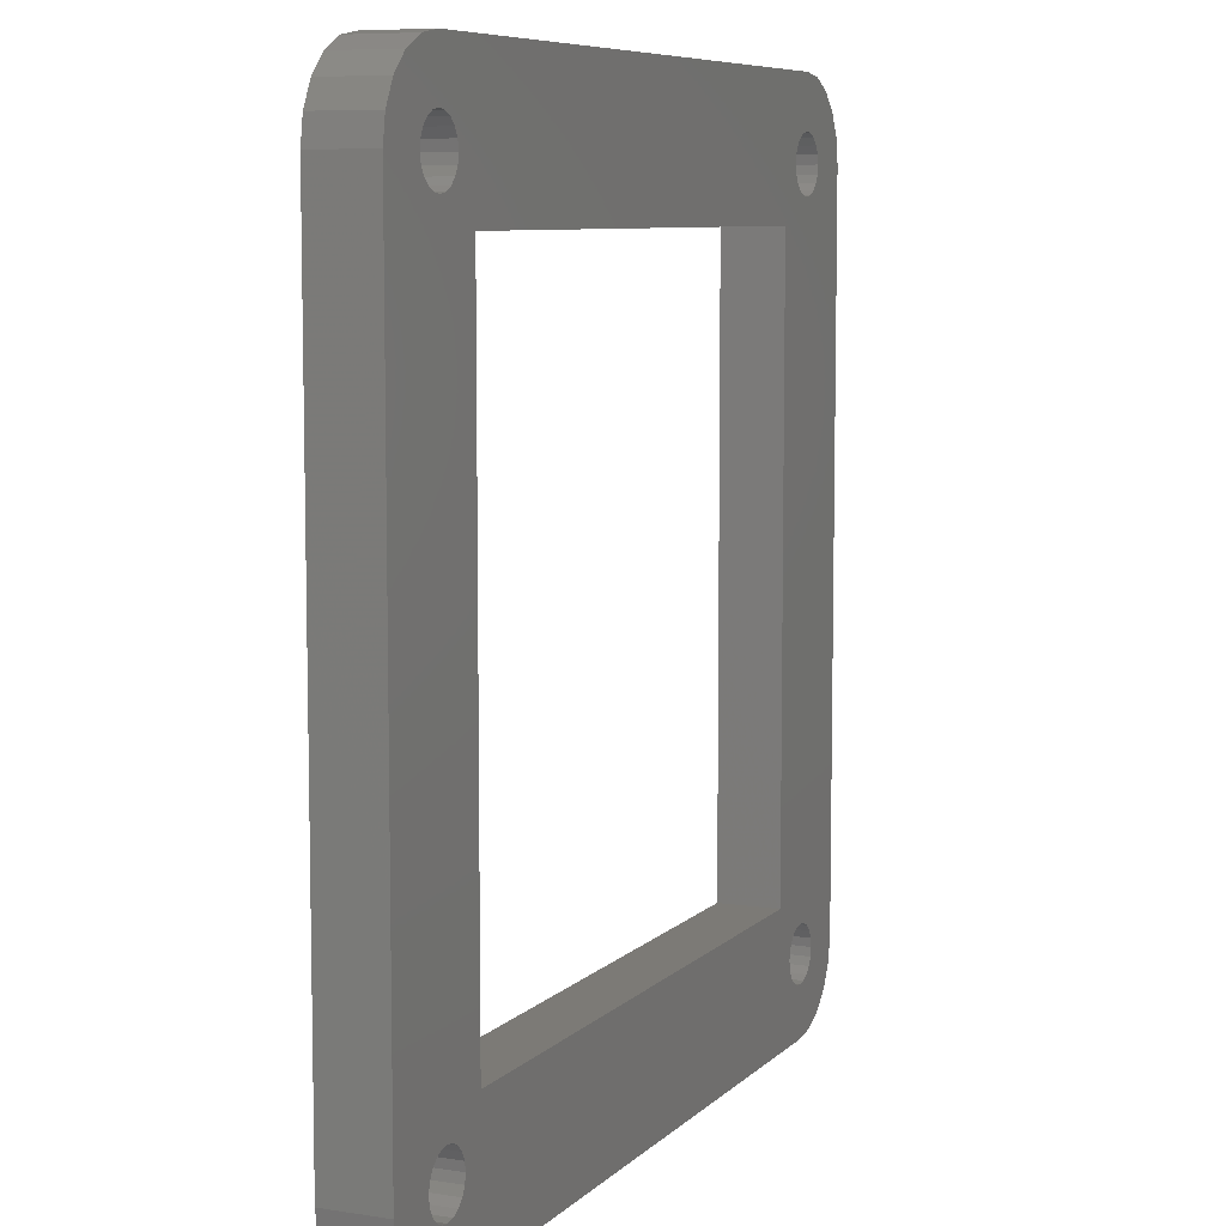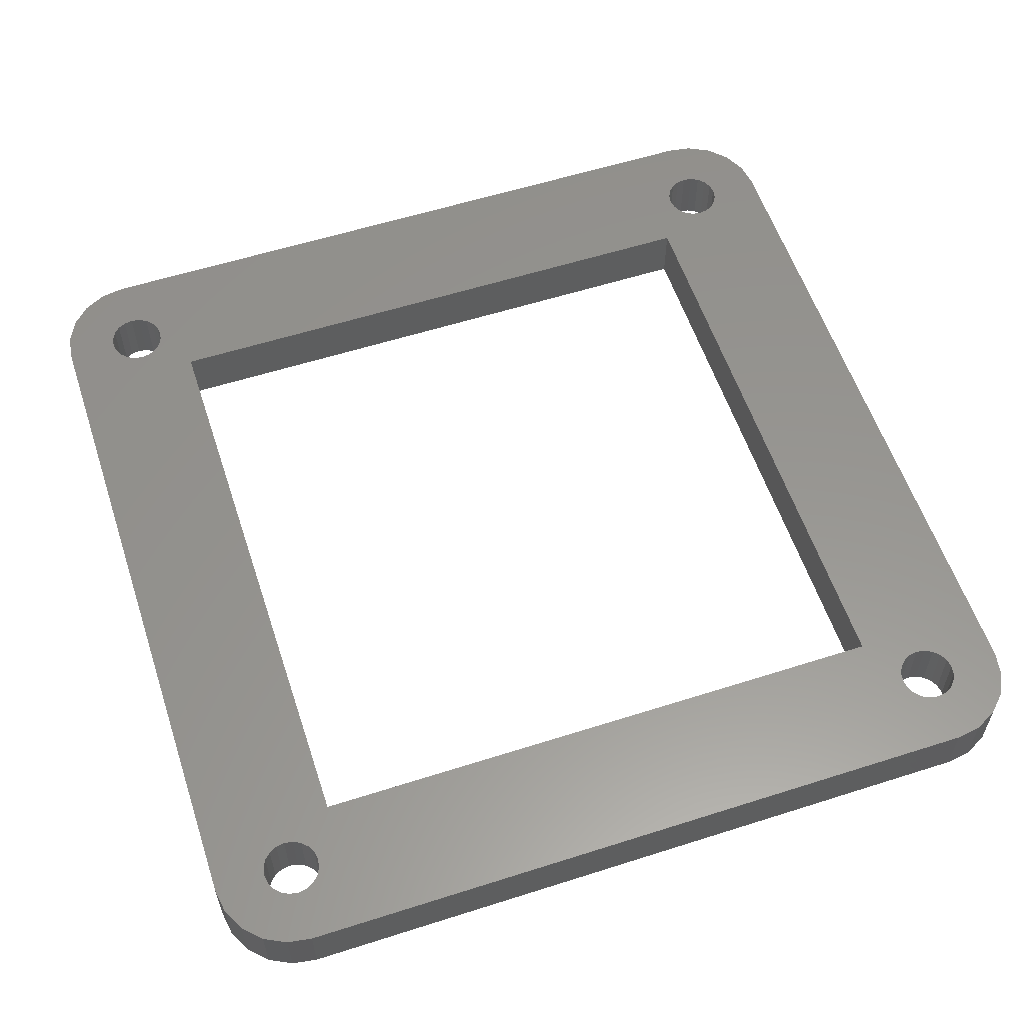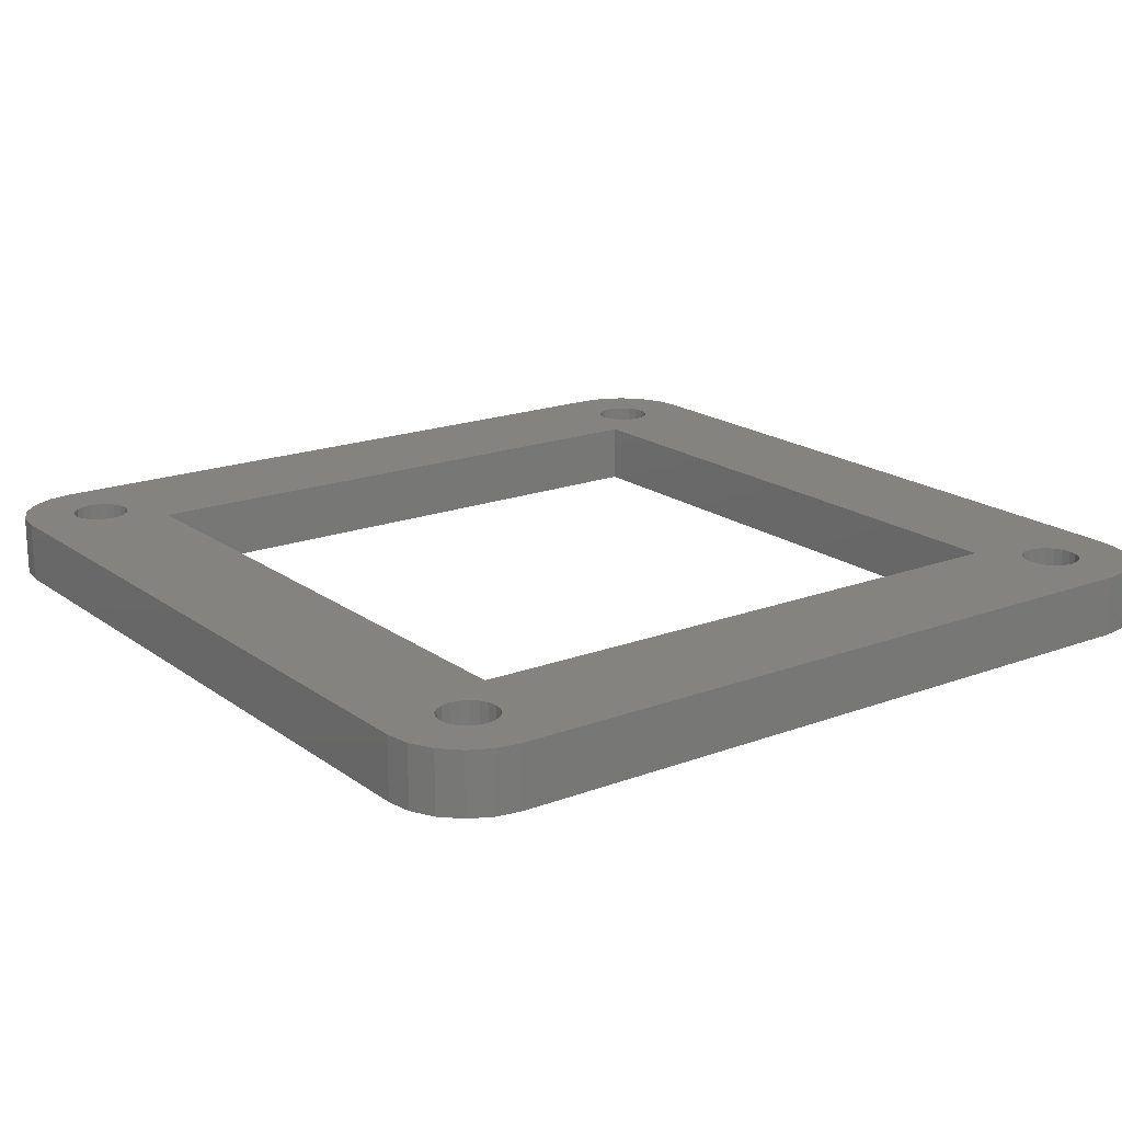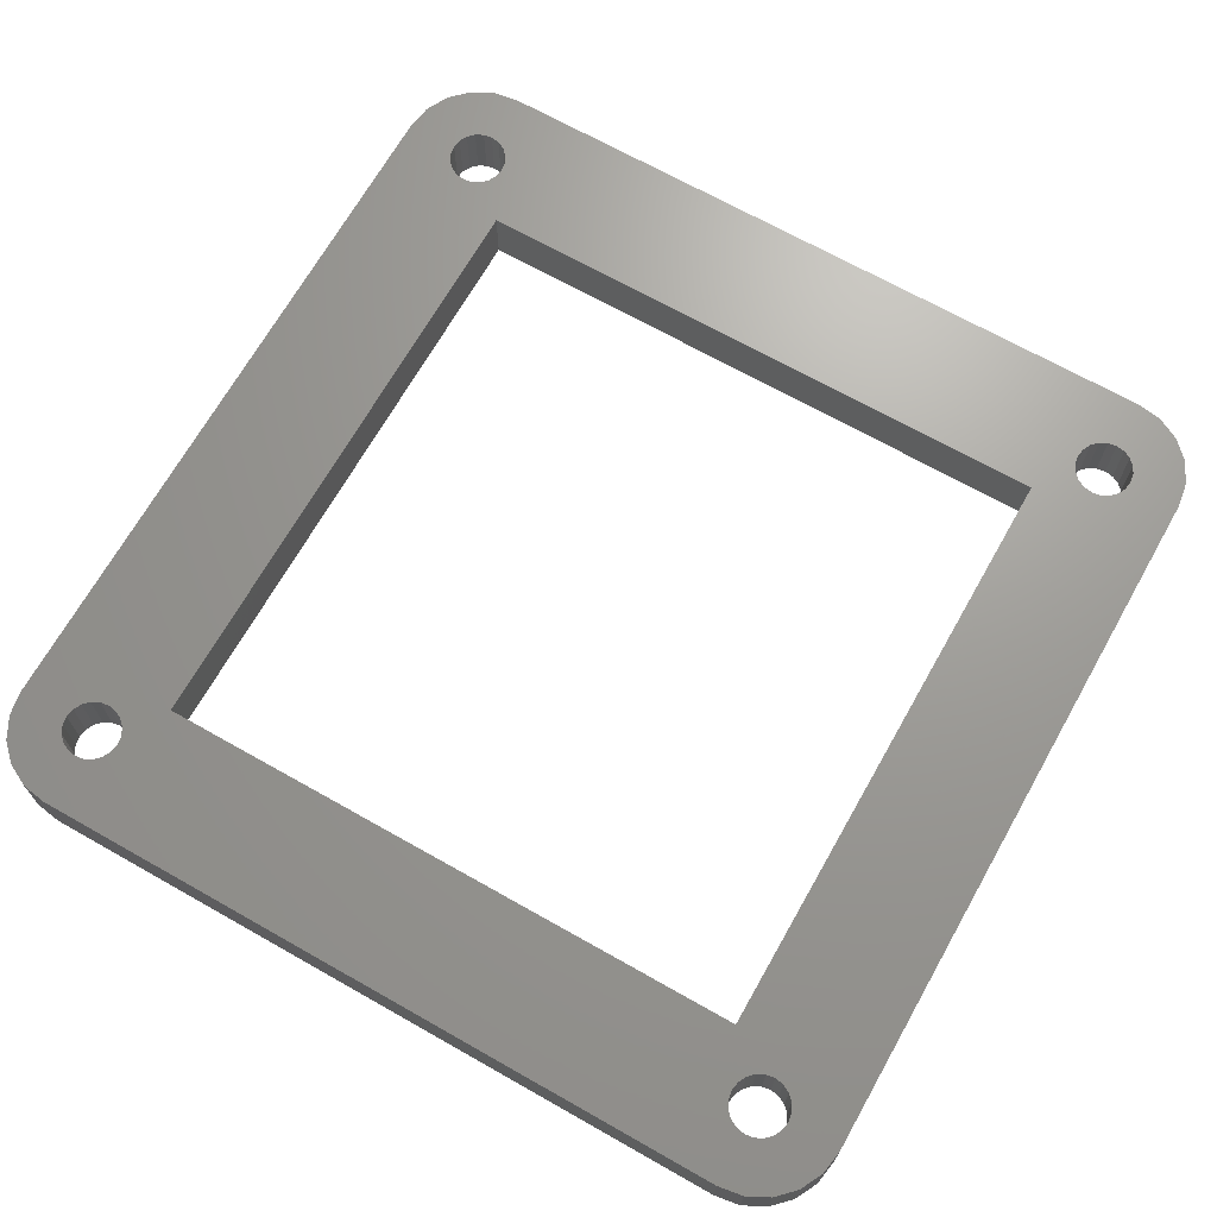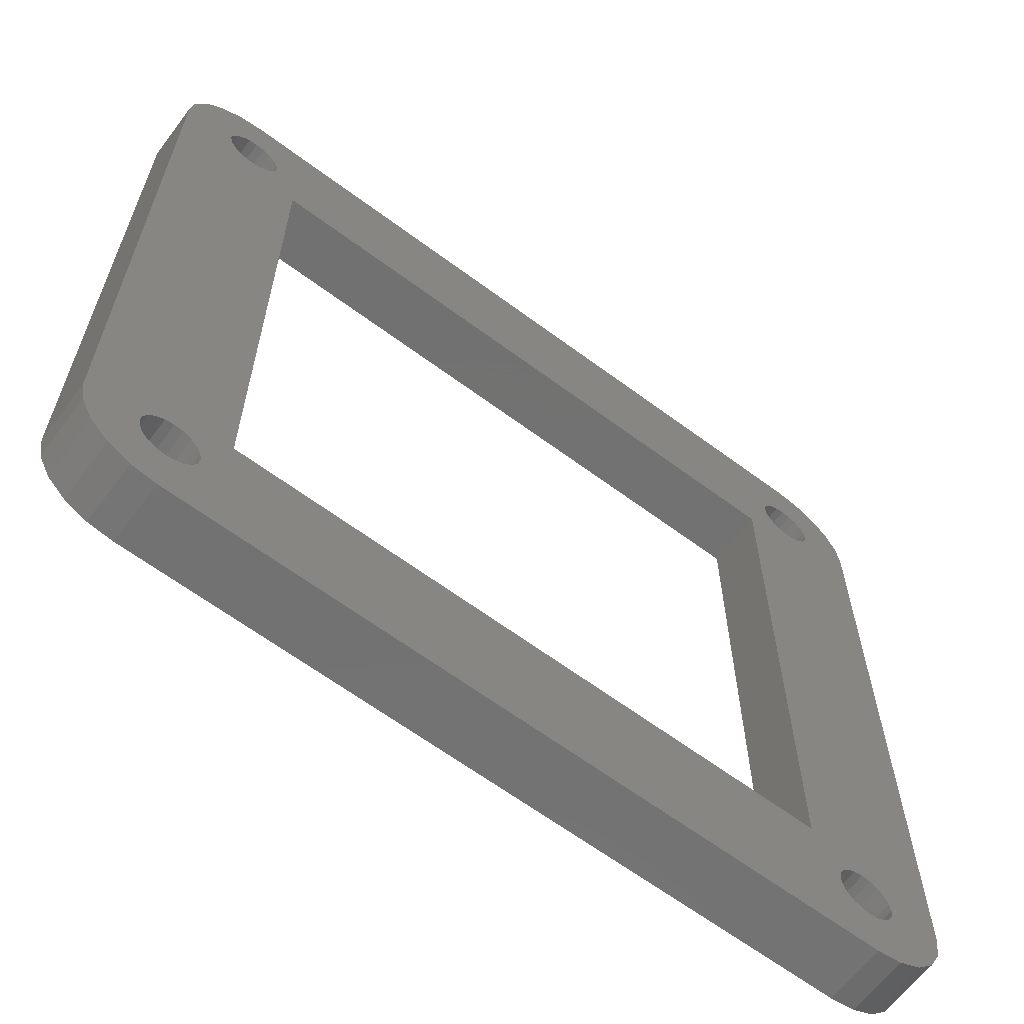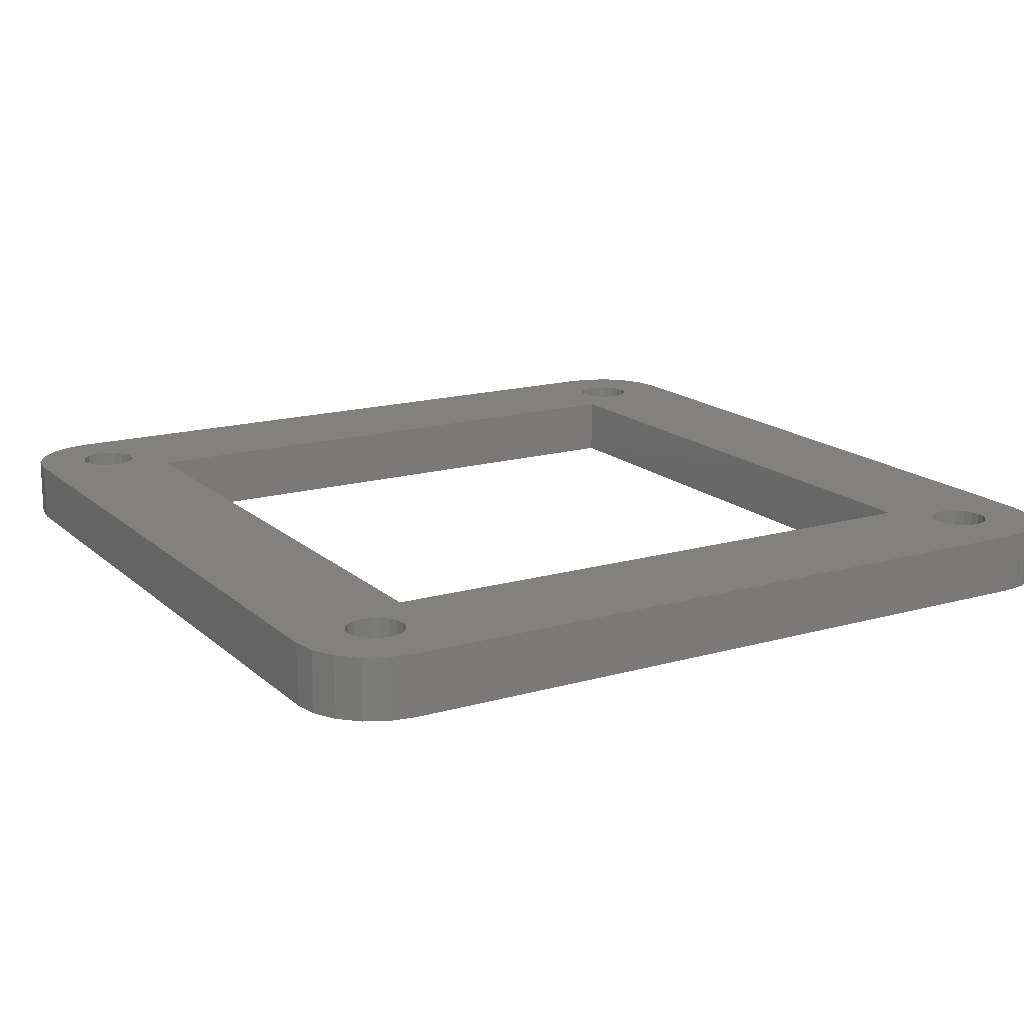
<metadata>
{"format":"stl","ext":"stl","renderer":"f3d","projection":"perspective","resolution":1024,"background":"white","views":[{"elev":7.7,"azim":113.7,"up":"+Y"},{"elev":57.8,"azim":161.7,"up":"+Z"},{"elev":18.3,"azim":-126.1,"up":"+Z"},{"elev":68.9,"azim":29.5,"up":"+Z"},{"elev":-63.8,"azim":143.1,"up":"+Y"},{"elev":16.2,"azim":59.5,"up":"+Z"}]}
</metadata>
<code>
# stl→obj: 216 verts, 448 faces
v 1.522 -0.4944 0
v 1.6 0 3.4
v 1.6 0 0
v 1.522 -0.4944 3.4
v -1.522 -0.4944 3.4
v -1.6 0 0
v -1.6 0 3.4
v -1.522 -0.4944 0
v 0 -1.6 0
v -0.4944 -1.522 3.4
v 0 -1.6 3.4
v -0.4944 -1.522 0
v 0 1.6 0
v 0.4944 1.522 3.4
v 0 1.6 3.4
v 0.4944 1.522 0
v 0.9405 1.294 3.4
v 0.9405 1.294 0
v 0.9405 -1.294 0
v 1.294 -0.9405 3.4
v 1.294 -0.9405 0
v 0.9405 -1.294 3.4
v 0.4944 -1.522 3.4
v 0.4944 -1.522 0
v -0.9405 -1.294 3.4
v -1.294 -0.9405 0
v -1.294 -0.9405 3.4
v -0.9405 -1.294 0
v 1.522 0.4944 3.4
v 1.522 0.4944 0
v 1.294 0.9405 0
v 1.294 0.9405 3.4
v -1.522 0.4944 3.4
v -1.294 0.9405 0
v -1.294 0.9405 3.4
v -1.522 0.4944 0
v -0.4944 1.522 0
v -0.4944 1.522 3.4
v -0.9405 1.294 0
v -0.9405 1.294 3.4
v 41.52 -0.4944 0
v 41.6 0 3.4
v 41.6 0 0
v 41.52 -0.4944 3.4
v 38.48 -0.4944 3.4
v 38.4 0 0
v 38.4 0 3.4
v 38.48 -0.4944 0
v 40 -1.6 0
v 39.51 -1.522 3.4
v 40 -1.6 3.4
v 39.51 -1.522 0
v 40 1.6 0
v 40.49 1.522 3.4
v 40 1.6 3.4
v 40.49 1.522 0
v 40.94 1.294 3.4
v 40.94 1.294 0
v 40.94 -1.294 0
v 41.29 -0.9405 3.4
v 41.29 -0.9405 0
v 40.94 -1.294 3.4
v 40.49 -1.522 3.4
v 40.49 -1.522 0
v 39.06 -1.294 3.4
v 38.71 -0.9405 0
v 38.71 -0.9405 3.4
v 39.06 -1.294 0
v 41.52 0.4944 3.4
v 41.52 0.4944 0
v 41.29 0.9405 0
v 41.29 0.9405 3.4
v 38.48 0.4944 3.4
v 38.71 0.9405 0
v 38.71 0.9405 3.4
v 38.48 0.4944 0
v 39.51 1.522 0
v 39.51 1.522 3.4
v 39.06 1.294 0
v 39.06 1.294 3.4
v 41.52 39.51 0
v 41.6 40 3.4
v 41.6 40 0
v 41.52 39.51 3.4
v 38.48 39.51 3.4
v 38.4 40 0
v 38.4 40 3.4
v 38.48 39.51 0
v 40 38.4 0
v 39.51 38.48 3.4
v 40 38.4 3.4
v 39.51 38.48 0
v 40 41.6 0
v 40.49 41.52 3.4
v 40 41.6 3.4
v 40.49 41.52 0
v 40.94 41.29 3.4
v 40.94 41.29 0
v 40.94 38.71 0
v 41.29 39.06 3.4
v 41.29 39.06 0
v 40.94 38.71 3.4
v 40.49 38.48 3.4
v 40.49 38.48 0
v 39.06 38.71 3.4
v 38.71 39.06 0
v 38.71 39.06 3.4
v 39.06 38.71 0
v 41.52 40.49 3.4
v 41.52 40.49 0
v 41.29 40.94 0
v 41.29 40.94 3.4
v 38.48 40.49 3.4
v 38.71 40.94 0
v 38.71 40.94 3.4
v 38.48 40.49 0
v 39.51 41.52 0
v 39.51 41.52 3.4
v 39.06 41.29 0
v 39.06 41.29 3.4
v 1.522 39.51 0
v 1.6 40 3.4
v 1.6 40 0
v 1.522 39.51 3.4
v -1.522 39.51 3.4
v -1.6 40 0
v -1.6 40 3.4
v -1.522 39.51 0
v 0 38.4 0
v -0.4944 38.48 3.4
v 0 38.4 3.4
v -0.4944 38.48 0
v 0 41.6 0
v 0.4944 41.52 3.4
v 0 41.6 3.4
v 0.4944 41.52 0
v 0.9405 41.29 3.4
v 0.9405 41.29 0
v 1.294 39.06 0
v 0.9405 38.71 3.4
v 1.294 39.06 3.4
v 0.9405 38.71 0
v 0.4944 38.48 3.4
v 0.4944 38.48 0
v -0.9405 38.71 0
v -1.294 39.06 3.4
v -0.9405 38.71 3.4
v -1.294 39.06 0
v 1.522 40.49 3.4
v 1.522 40.49 0
v 1.294 40.94 3.4
v 1.294 40.94 0
v -1.522 40.49 3.4
v -1.294 40.94 0
v -1.294 40.94 3.4
v -1.522 40.49 0
v -0.4944 41.52 0
v -0.4944 41.52 3.4
v -0.9405 41.29 3.4
v -0.9405 41.29 0
v 3 3 0
v 3 37 0
v -4.5 0 0
v -4.5 40 0
v 44.5 0 0
v 44.5 40 0
v 37 3 0
v 37 37 0
v 44.28 -1.391 0
v 43.64 -2.645 0
v 42.65 -3.641 0
v 44.28 41.39 0
v 41.39 -4.28 0
v 40 -4.5 0
v 0 -4.5 0
v -1.391 -4.28 0
v -2.645 -3.641 0
v -3.641 -2.645 0
v -4.28 -1.391 0
v 43.64 42.65 0
v 42.65 43.64 0
v 41.39 44.28 0
v 40 44.5 0
v 0 44.5 0
v -1.391 44.28 0
v -2.645 43.64 0
v -3.641 42.65 0
v -4.28 41.39 0
v 0 44.5 3.4
v 40 44.5 3.4
v -1.391 44.28 3.4
v -3.641 42.65 3.4
v -4.28 41.39 3.4
v -4.5 40 3.4
v -4.5 0 3.4
v 40 -4.5 3.4
v 0 -4.5 3.4
v 44.5 0 3.4
v 44.5 40 3.4
v 3 37 3.4
v 3 3 3.4
v 37 37 3.4
v 37 3 3.4
v 44.28 41.39 3.4
v 43.64 42.65 3.4
v 42.65 43.64 3.4
v 44.28 -1.391 3.4
v 41.39 44.28 3.4
v -2.645 43.64 3.4
v 43.64 -2.645 3.4
v 42.65 -3.641 3.4
v 41.39 -4.28 3.4
v -1.391 -4.28 3.4
v -2.645 -3.641 3.4
v -3.641 -2.645 3.4
v -4.28 -1.391 3.4
f 1 2 3
f 2 1 4
f 5 6 7
f 6 5 8
f 9 10 11
f 10 9 12
f 13 14 15
f 14 13 16
f 16 17 14
f 17 16 18
f 19 20 21
f 20 19 22
f 21 4 1
f 4 21 20
f 19 23 22
f 23 19 24
f 25 26 27
f 26 25 28
f 27 8 5
f 8 27 26
f 12 25 10
f 25 12 28
f 24 11 23
f 11 24 9
f 3 29 30
f 29 3 2
f 31 17 18
f 17 31 32
f 30 32 31
f 32 30 29
f 33 34 35
f 34 33 36
f 7 36 33
f 36 7 6
f 37 15 38
f 15 37 13
f 35 39 40
f 39 35 34
f 39 38 40
f 38 39 37
f 41 42 43
f 42 41 44
f 45 46 47
f 46 45 48
f 49 50 51
f 50 49 52
f 53 54 55
f 54 53 56
f 56 57 54
f 57 56 58
f 59 60 61
f 60 59 62
f 61 44 41
f 44 61 60
f 59 63 62
f 63 59 64
f 65 66 67
f 66 65 68
f 67 48 45
f 48 67 66
f 52 65 50
f 65 52 68
f 64 51 63
f 51 64 49
f 43 69 70
f 69 43 42
f 71 57 58
f 57 71 72
f 70 72 71
f 72 70 69
f 73 74 75
f 74 73 76
f 47 76 73
f 76 47 46
f 77 55 78
f 55 77 53
f 75 79 80
f 79 75 74
f 79 78 80
f 78 79 77
f 81 82 83
f 82 81 84
f 85 86 87
f 86 85 88
f 89 90 91
f 90 89 92
f 93 94 95
f 94 93 96
f 96 97 94
f 97 96 98
f 99 100 101
f 100 99 102
f 101 84 81
f 84 101 100
f 99 103 102
f 103 99 104
f 105 106 107
f 106 105 108
f 107 88 85
f 88 107 106
f 92 105 90
f 105 92 108
f 104 91 103
f 91 104 89
f 83 109 110
f 109 83 82
f 111 97 98
f 97 111 112
f 110 112 111
f 112 110 109
f 113 114 115
f 114 113 116
f 87 116 113
f 116 87 86
f 117 95 118
f 95 117 93
f 115 119 120
f 119 115 114
f 119 118 120
f 118 119 117
f 121 122 123
f 122 121 124
f 125 126 127
f 126 125 128
f 129 130 131
f 130 129 132
f 133 134 135
f 134 133 136
f 136 137 134
f 137 136 138
f 139 140 141
f 140 139 142
f 139 124 121
f 124 139 141
f 142 143 140
f 143 142 144
f 145 146 147
f 146 145 148
f 146 128 125
f 128 146 148
f 132 147 130
f 147 132 145
f 144 131 143
f 131 144 129
f 123 149 150
f 149 123 122
f 138 151 137
f 151 138 152
f 150 151 152
f 151 150 149
f 153 154 155
f 154 153 156
f 127 156 153
f 156 127 126
f 157 135 158
f 135 157 133
f 154 159 155
f 159 154 160
f 160 158 159
f 158 160 157
f 18 161 31
f 162 121 123
f 16 161 18
f 162 139 121
f 13 161 16
f 162 142 139
f 37 161 13
f 162 144 142
f 161 37 162
f 162 129 144
f 132 162 37
f 162 132 129
f 163 37 39
f 37 163 132
f 163 39 34
f 164 132 163
f 163 34 36
f 132 164 145
f 163 36 6
f 145 164 148
f 58 165 71
f 166 81 83
f 56 165 58
f 166 101 81
f 165 56 166
f 166 99 101
f 104 166 56
f 166 104 99
f 167 56 53
f 56 167 104
f 167 53 77
f 168 104 167
f 167 77 79
f 104 168 89
f 167 79 74
f 89 168 92
f 167 74 76
f 92 168 108
f 167 76 46
f 108 168 106
f 43 165 169
f 70 165 43
f 41 169 170
f 71 165 70
f 61 170 171
f 166 83 172
f 110 172 83
f 169 41 43
f 59 171 173
f 170 61 41
f 171 59 61
f 173 64 59
f 174 64 173
f 174 49 64
f 174 52 49
f 174 68 52
f 174 66 68
f 174 48 66
f 106 168 88
f 48 167 46
f 1 48 174
f 48 1 167
f 30 161 3
f 167 1 161
f 161 1 3
f 175 1 174
f 1 175 21
f 21 175 19
f 19 175 24
f 175 9 24
f 175 12 9
f 176 12 175
f 12 176 28
f 177 28 176
f 28 177 26
f 178 26 177
f 179 8 178
f 26 178 8
f 172 110 180
f 111 180 110
f 180 111 181
f 98 181 111
f 181 98 182
f 96 182 98
f 93 182 96
f 93 183 182
f 117 183 93
f 119 183 117
f 114 183 119
f 116 183 114
f 88 168 86
f 168 116 86
f 150 116 168
f 150 168 162
f 31 161 30
f 150 162 123
f 116 150 183
f 184 150 152
f 184 152 138
f 184 138 136
f 184 136 133
f 150 184 183
f 157 184 133
f 185 157 160
f 186 160 154
f 157 185 184
f 187 154 156
f 188 156 126
f 160 186 185
f 148 164 128
f 8 179 6
f 128 164 126
f 6 179 163
f 188 126 164
f 154 187 186
f 156 188 187
f 183 189 190
f 189 183 184
f 184 191 189
f 191 184 185
f 188 192 187
f 192 188 193
f 163 194 164
f 194 163 195
f 175 196 197
f 196 175 174
f 198 166 199
f 166 198 165
f 164 193 188
f 193 164 194
f 140 200 141
f 201 29 2
f 143 200 140
f 201 32 29
f 131 200 143
f 201 17 32
f 130 200 131
f 201 14 17
f 200 130 201
f 201 15 14
f 38 201 130
f 201 38 15
f 194 130 147
f 130 194 38
f 194 147 146
f 195 38 194
f 194 146 125
f 38 195 40
f 194 125 127
f 40 195 35
f 102 199 100
f 198 69 42
f 103 199 102
f 198 72 69
f 199 103 198
f 198 57 72
f 54 198 103
f 198 54 57
f 202 103 91
f 103 202 54
f 202 91 90
f 203 54 202
f 202 90 105
f 54 203 55
f 202 105 107
f 55 203 78
f 202 107 85
f 78 203 80
f 202 85 87
f 80 203 75
f 82 199 204
f 84 199 82
f 109 204 205
f 100 199 84
f 112 205 206
f 198 42 207
f 44 207 42
f 204 109 82
f 97 206 208
f 205 112 109
f 206 97 112
f 208 94 97
f 190 94 208
f 190 95 94
f 190 118 95
f 190 120 118
f 190 115 120
f 190 113 115
f 75 203 73
f 113 202 87
f 149 113 190
f 113 149 202
f 124 200 122
f 202 149 200
f 200 149 122
f 189 149 190
f 149 189 151
f 151 189 137
f 137 189 134
f 189 135 134
f 189 158 135
f 191 158 189
f 158 191 159
f 209 159 191
f 159 209 155
f 192 155 209
f 193 153 192
f 155 192 153
f 207 44 210
f 60 210 44
f 210 60 211
f 62 211 60
f 211 62 212
f 63 212 62
f 51 212 63
f 51 196 212
f 50 196 51
f 65 196 50
f 67 196 65
f 45 196 67
f 73 203 47
f 203 45 47
f 4 45 203
f 4 203 201
f 141 200 124
f 4 201 2
f 45 4 196
f 197 4 20
f 197 20 22
f 197 22 23
f 197 23 11
f 4 197 196
f 10 197 11
f 213 10 25
f 214 25 27
f 10 213 197
f 215 27 5
f 216 5 7
f 25 214 213
f 35 195 33
f 153 193 127
f 33 195 7
f 127 193 194
f 216 7 195
f 27 215 214
f 5 216 215
f 182 190 208
f 190 182 183
f 181 208 206
f 208 181 182
f 205 181 206
f 181 205 180
f 174 212 196
f 212 174 173
f 211 170 210
f 170 211 171
f 176 197 213
f 197 176 175
f 177 213 214
f 213 177 176
f 177 215 178
f 215 177 214
f 185 209 191
f 209 185 186
f 204 180 205
f 180 204 172
f 199 172 204
f 172 199 166
f 173 211 212
f 211 173 171
f 210 169 207
f 169 210 170
f 207 165 198
f 165 207 169
f 186 192 209
f 192 186 187
f 178 216 179
f 216 178 215
f 179 195 163
f 195 179 216
f 201 162 200
f 162 201 161
f 167 202 168
f 202 167 203
f 162 202 200
f 202 162 168
f 167 201 203
f 201 167 161

</code>
